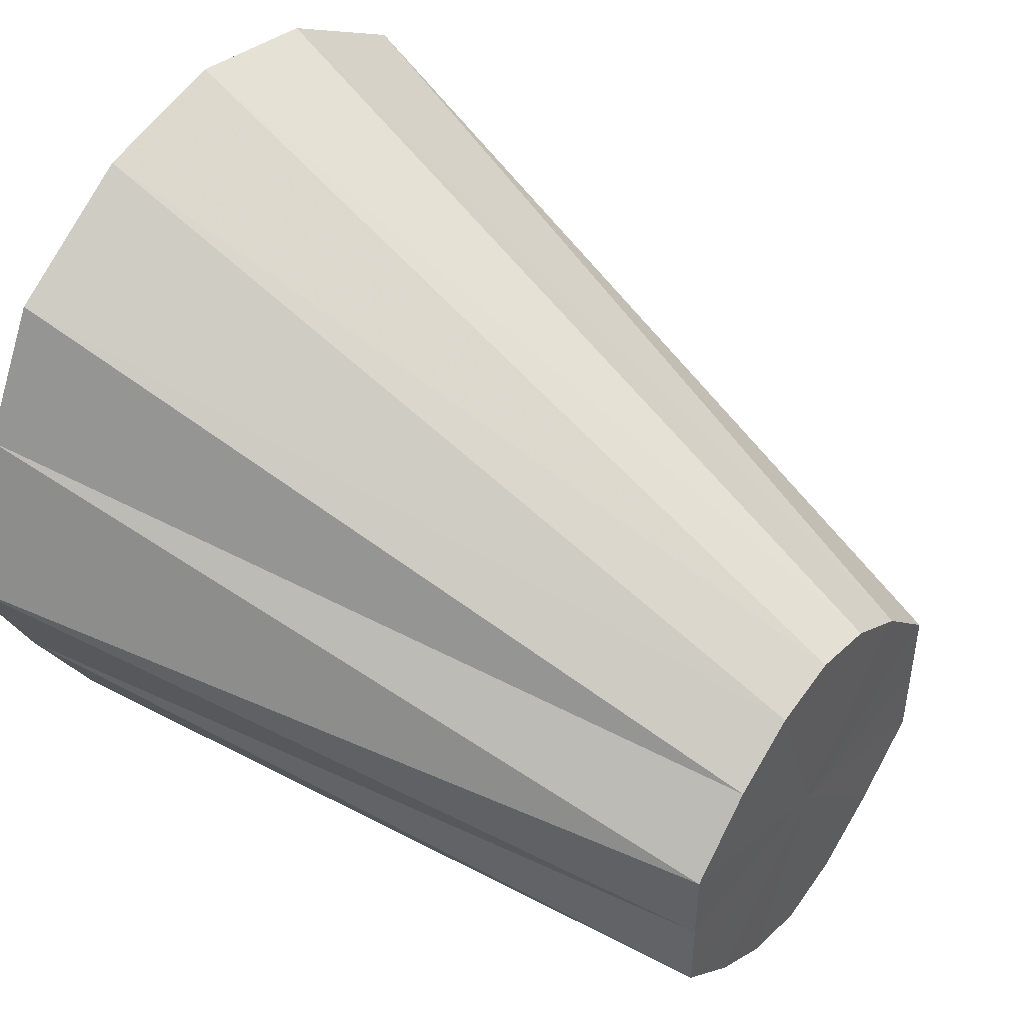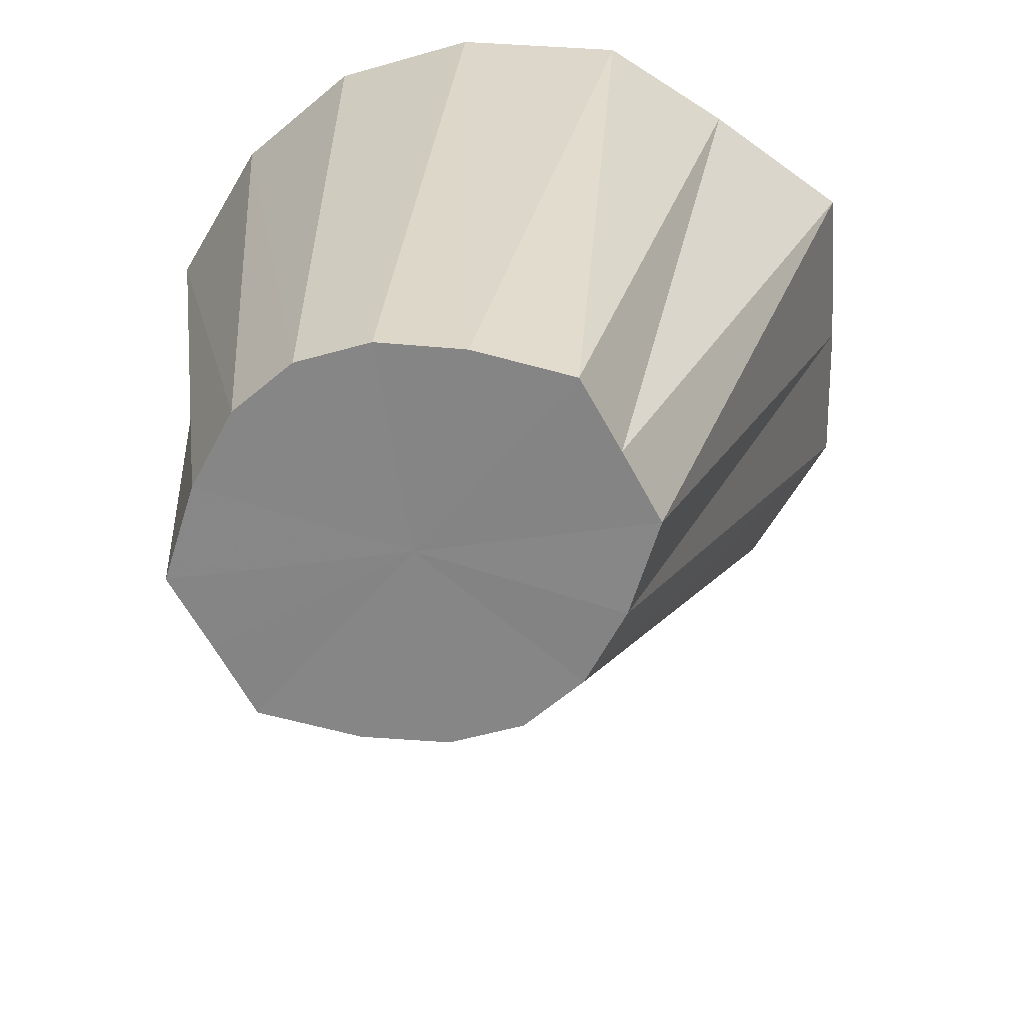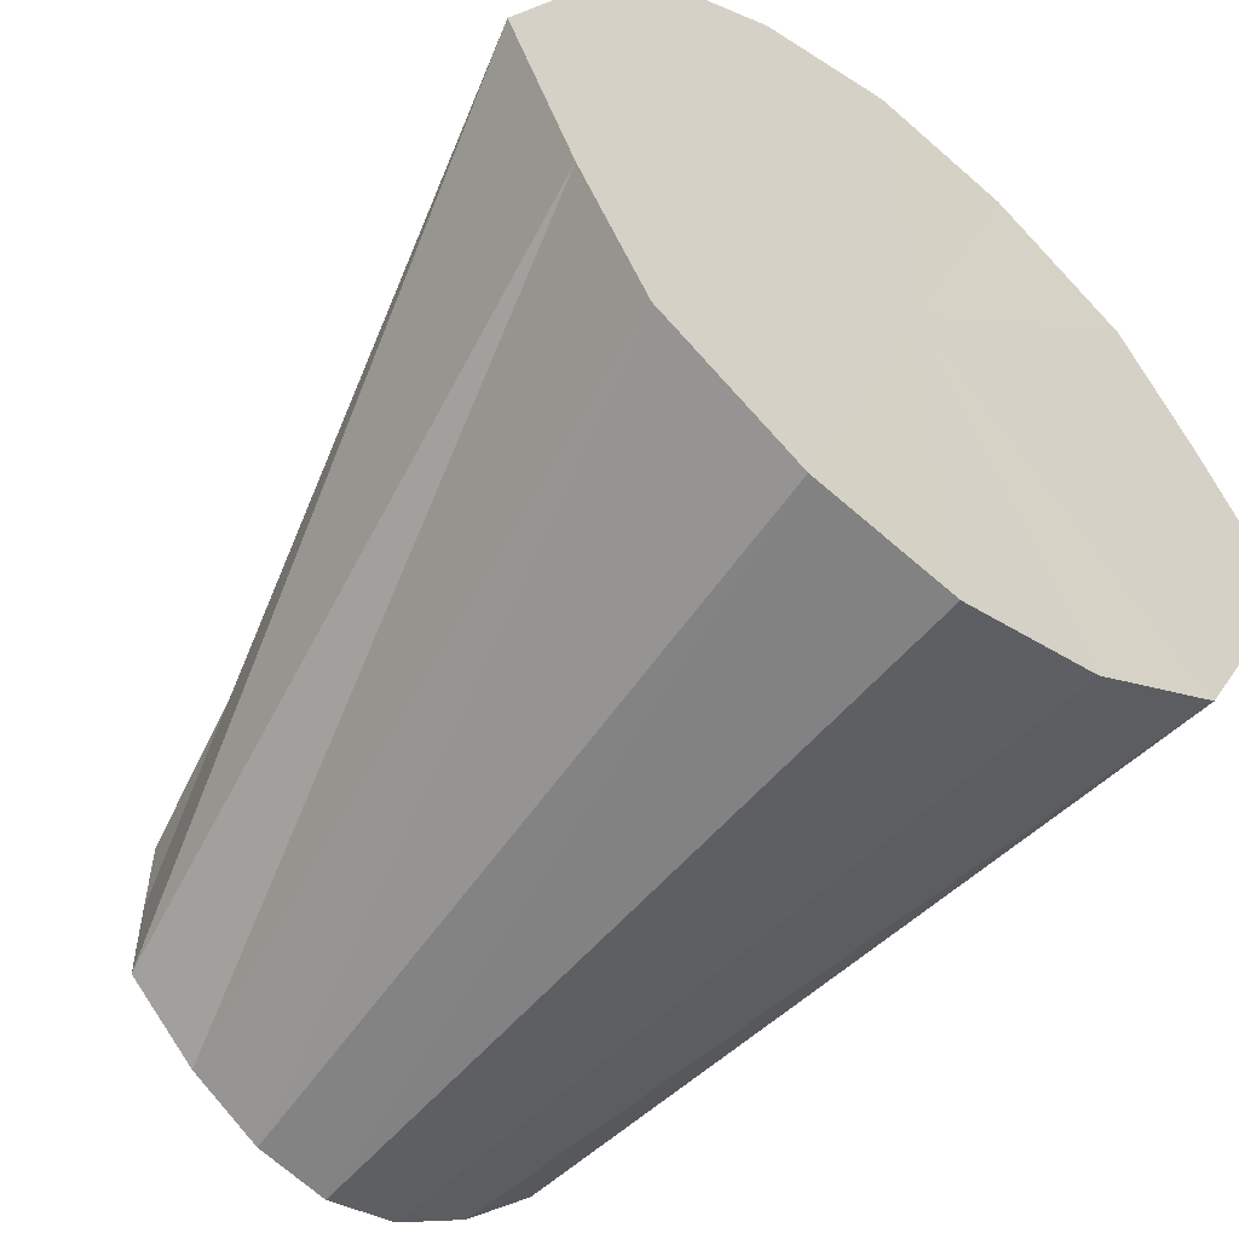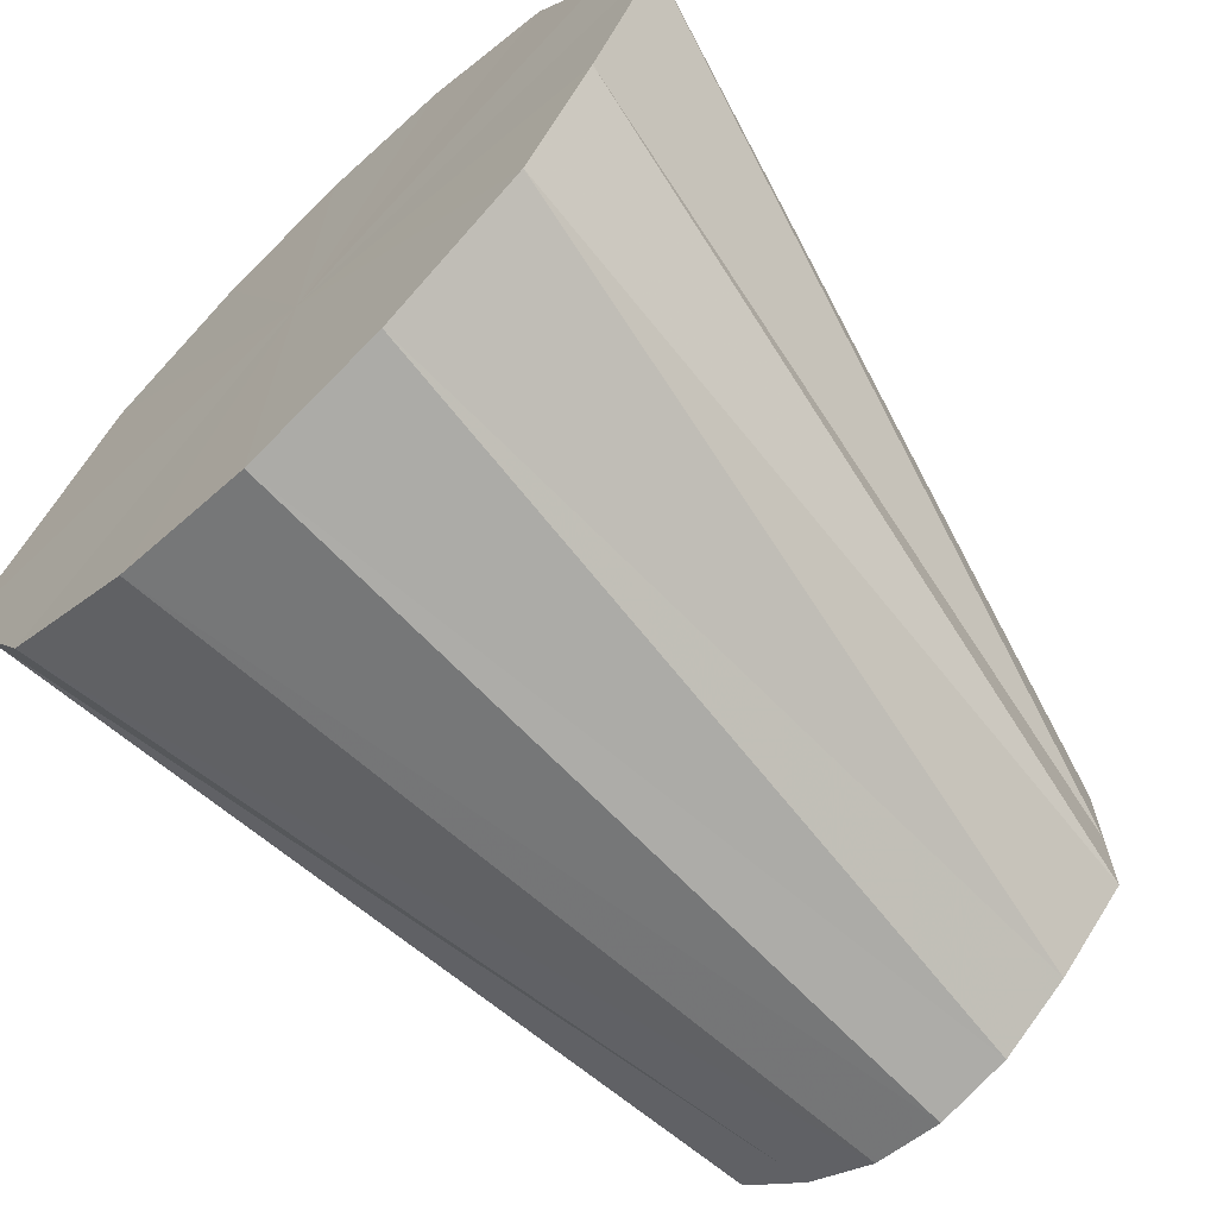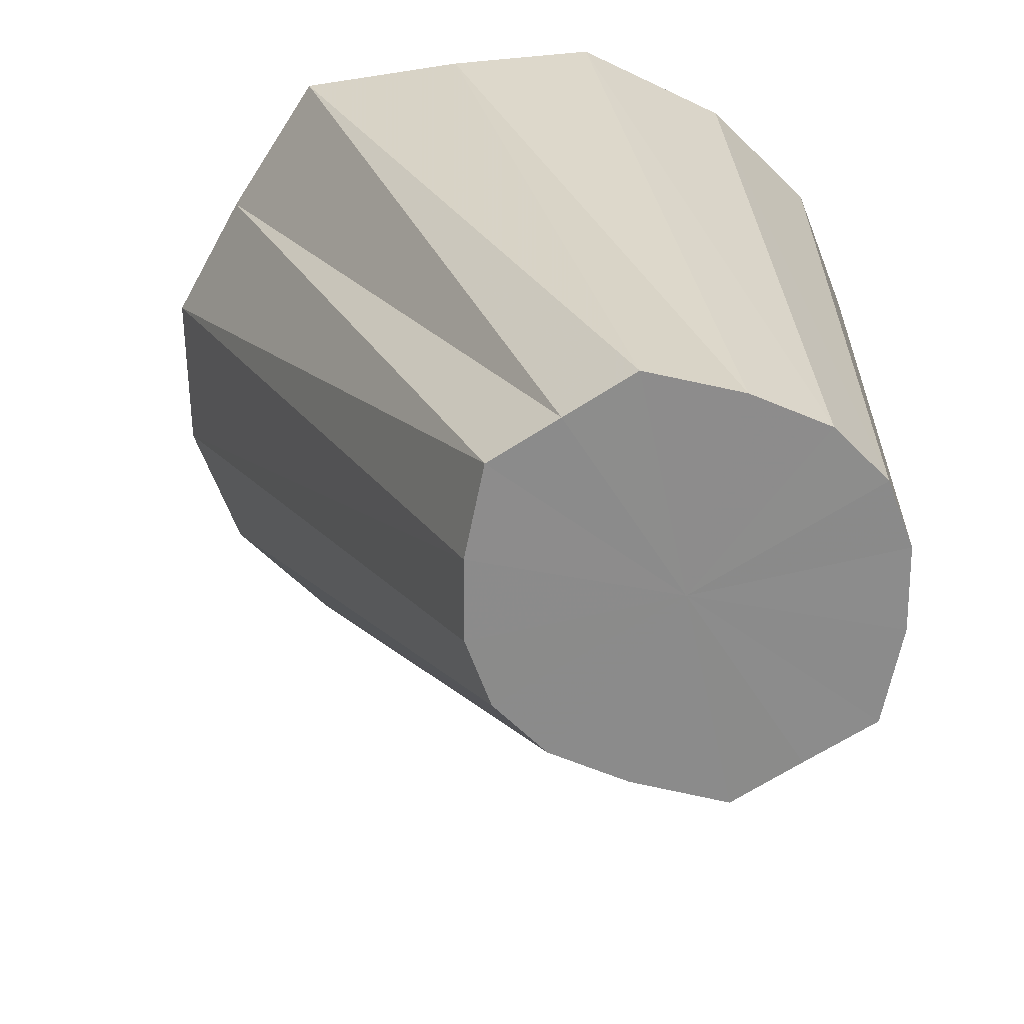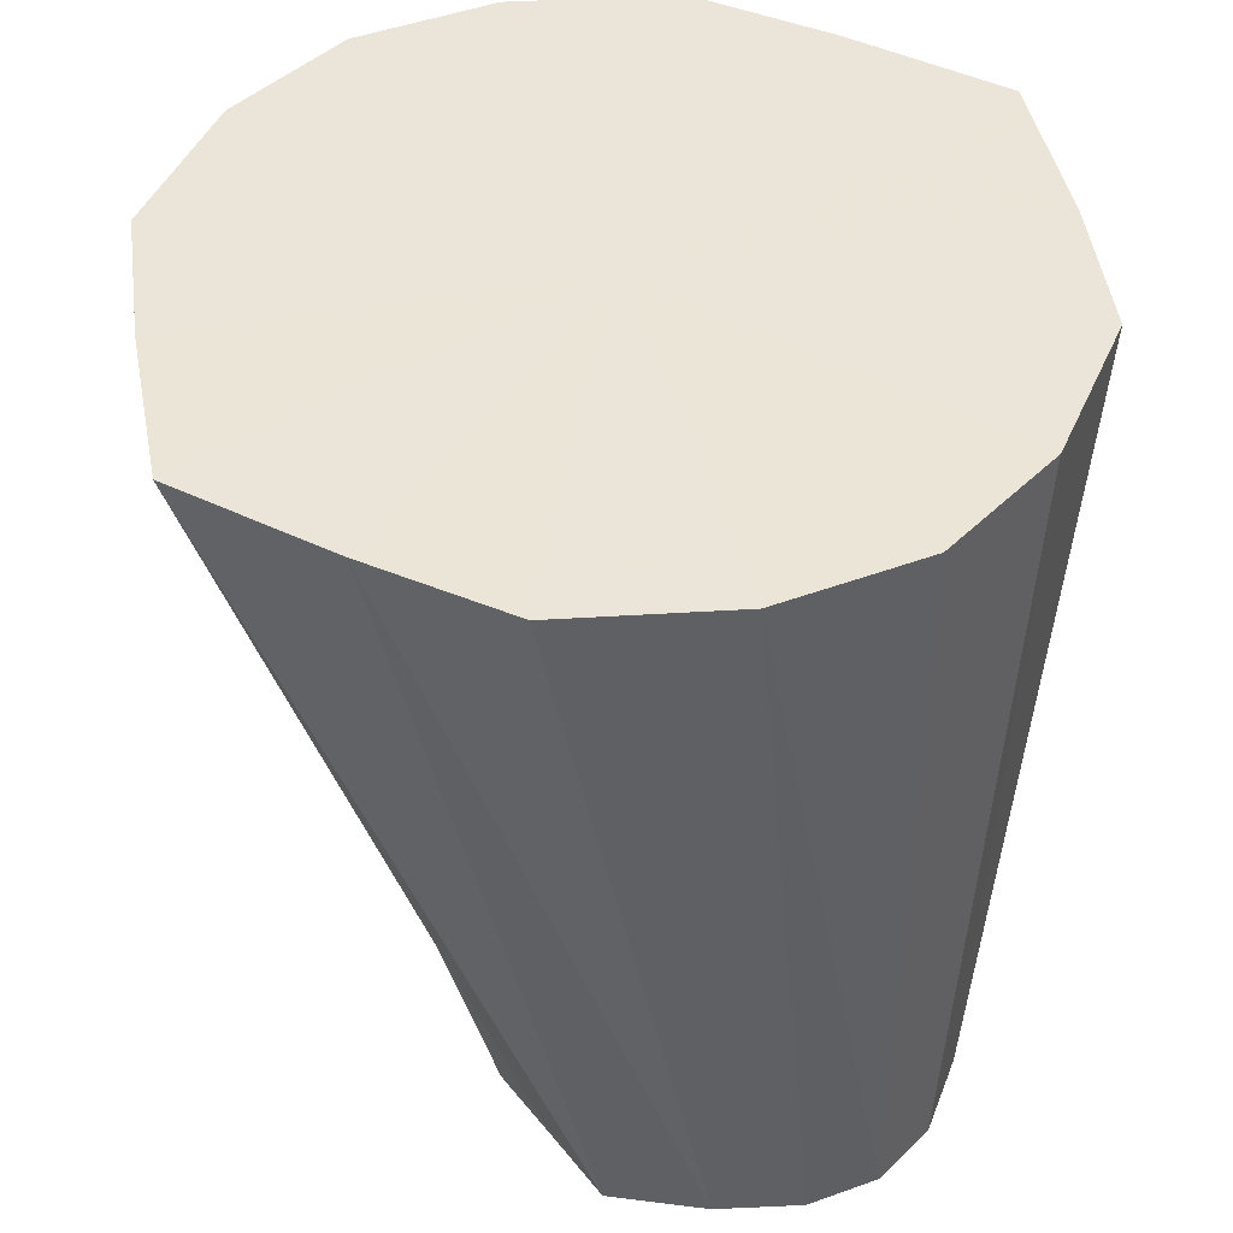
<metadata>
{"format":"obj","ext":"obj","renderer":"f3d","projection":"perspective","resolution":1024,"background":"white","views":[{"elev":46.1,"azim":-53.2,"up":"+Z"},{"elev":-61.8,"azim":-151.6,"up":"+Y"},{"elev":-54.6,"azim":141.2,"up":"+Z"},{"elev":-67.3,"azim":-136.3,"up":"+Z"},{"elev":-64.0,"azim":123.2,"up":"+Y"},{"elev":44.6,"azim":144.2,"up":"+Y"}]}
</metadata>
<code>
o 5365
v 2173 1885 15.9
v 2173 1885 15.9
v 2173 1885 15.9
v 2173 1885 15.92
v 2173 1885 15.9
v 2173 1885 15.9
v 2173 1885 15.9
v 2173 1885 15.94
v 2173 1885 15.91
v 2173 1885 15.92
v 2173 1885 15.91
v 2173 1885 15.96
v 2173 1885 15.92
v 2173 1885 15.94
v 2173 1885 15.92
v 2173 1885 15.98
v 2173 1885 15.93
v 2173 1885 15.96
v 2173 1885 15.93
v 2173 1885 15.94
v 2173 1885 15.93
v 2173 1885 15.96
v 2173 1885 15.98
v 2173 1885 15.94
v 2173 1885 16
v 2173 1885 15.96
v 2173 1885 15.94
v 2173 1885 15.98
v 2173 1885 16.01
v 2173 1885 15.95
v 2173 1885 16
v 2173 1885 15.98
v 2173 1885 15.95
v 2173 1885 16
v 2173 1885 16.01
v 2173 1885 15.96
v 2173 1885 16.01
v 2173 1885 16
v 2173 1885 15.96
v 2173 1885 16.01
v 2173 1885 15.96
v 2173 1885 16.01
v 2173 1885 16.01
v 2173 1885 15.91
v 2173 1885 15.92
v 2173 1885 15.9
v 2173 1885 15.9
v 2173 1885 15.9
v 2173 1885 15.91
v 2173 1885 15.92
v 2173 1885 15.9
v 2173 1885 15.9
v 2173 1885 15.9
v 2173 1885 15.92
v 2173 1885 15.91
v 2173 1885 15.94
v 2173 1885 15.92
v 2173 1885 15.9
v 2173 1885 15.9
v 2173 1885 15.9
v 2173 1885 15.91
v 2173 1885 15.92
v 2173 1885 15.92
v 2173 1885 15.9
v 2173 1885 15.96
v 2173 1885 15.9
v 2173 1885 15.92
v 2173 1885 15.9
v 2173 1885 15.94
v 2173 1885 15.92
v 2173 1885 15.96
v 2173 1885 15.94
v 2173 1885 15.98
v 2173 1885 15.96
v 2173 1885 16
v 2173 1885 15.98
v 2173 1885 16.01
v 2173 1885 16
v 2173 1885 16.01
v 2173 1885 16.01
f 1 2 3
f 2 4 5
f 6 1 7
f 4 8 9
f 10 6 11
f 8 12 13
f 14 10 15
f 12 16 17
f 18 17 13
f 13 17 19
f 20 15 21
f 21 15 19
f 22 14 21
f 23 24 17
f 17 24 19
f 16 25 24
f 26 21 27
f 27 21 19
f 28 22 27
f 25 29 30
f 31 30 24
f 24 30 19
f 32 27 33
f 33 27 19
f 34 28 33
f 35 36 30
f 30 36 19
f 29 37 36
f 38 33 39
f 39 33 19
f 40 34 39
f 37 40 41
f 42 41 36
f 36 41 19
f 43 39 41
f 41 39 19
f 44 45 19
f 46 44 19
f 47 46 19
f 48 47 19
f 49 48 19
f 50 49 19
f 51 52 53
f 54 55 52
f 56 57 55
f 58 53 59
f 60 59 61
f 62 61 63
f 64 65 66
f 66 65 67
f 68 65 64
f 67 65 69
f 70 65 68
f 69 65 71
f 72 65 70
f 71 65 73
f 74 65 72
f 73 65 75
f 76 65 74
f 75 65 77
f 78 65 76
f 77 65 79
f 80 65 78
f 79 65 80

</code>
